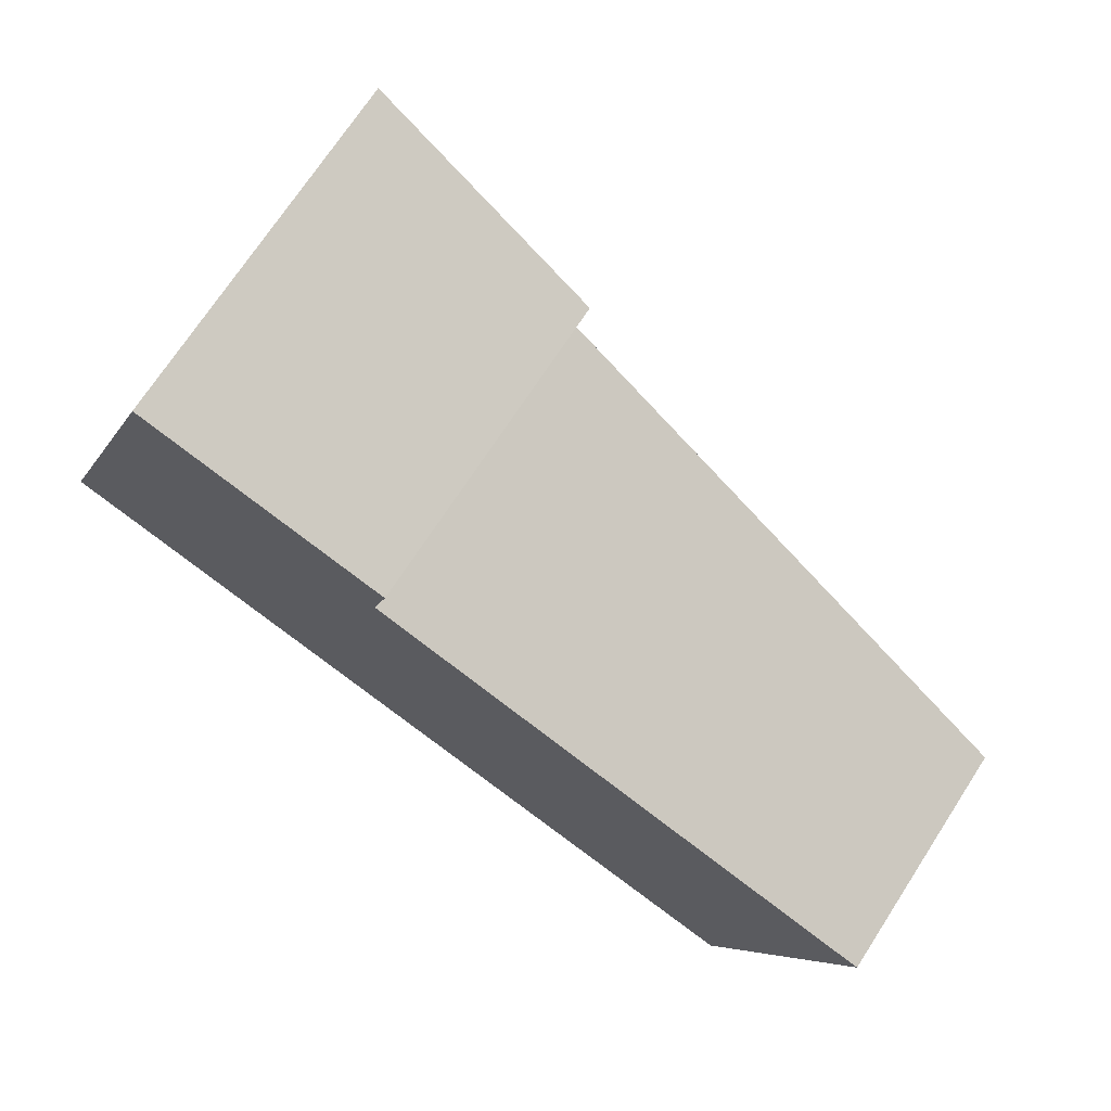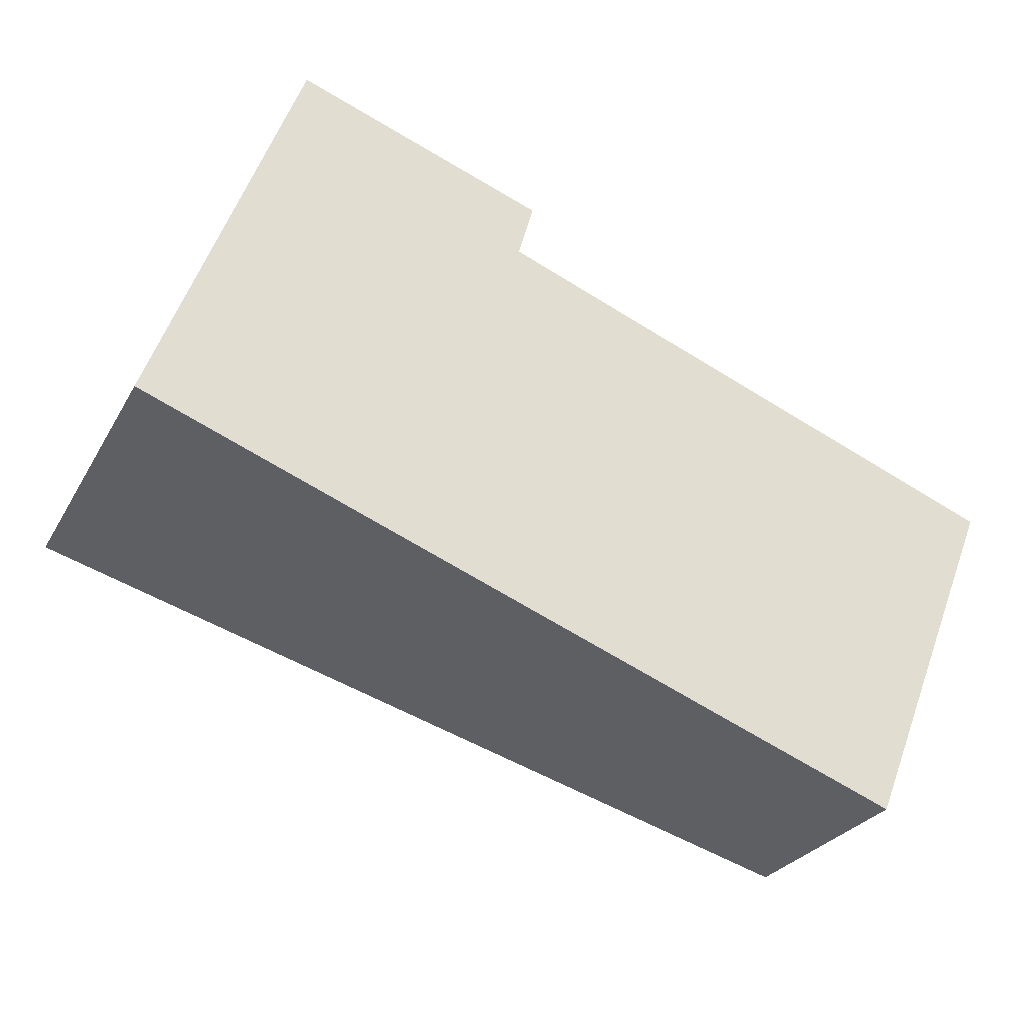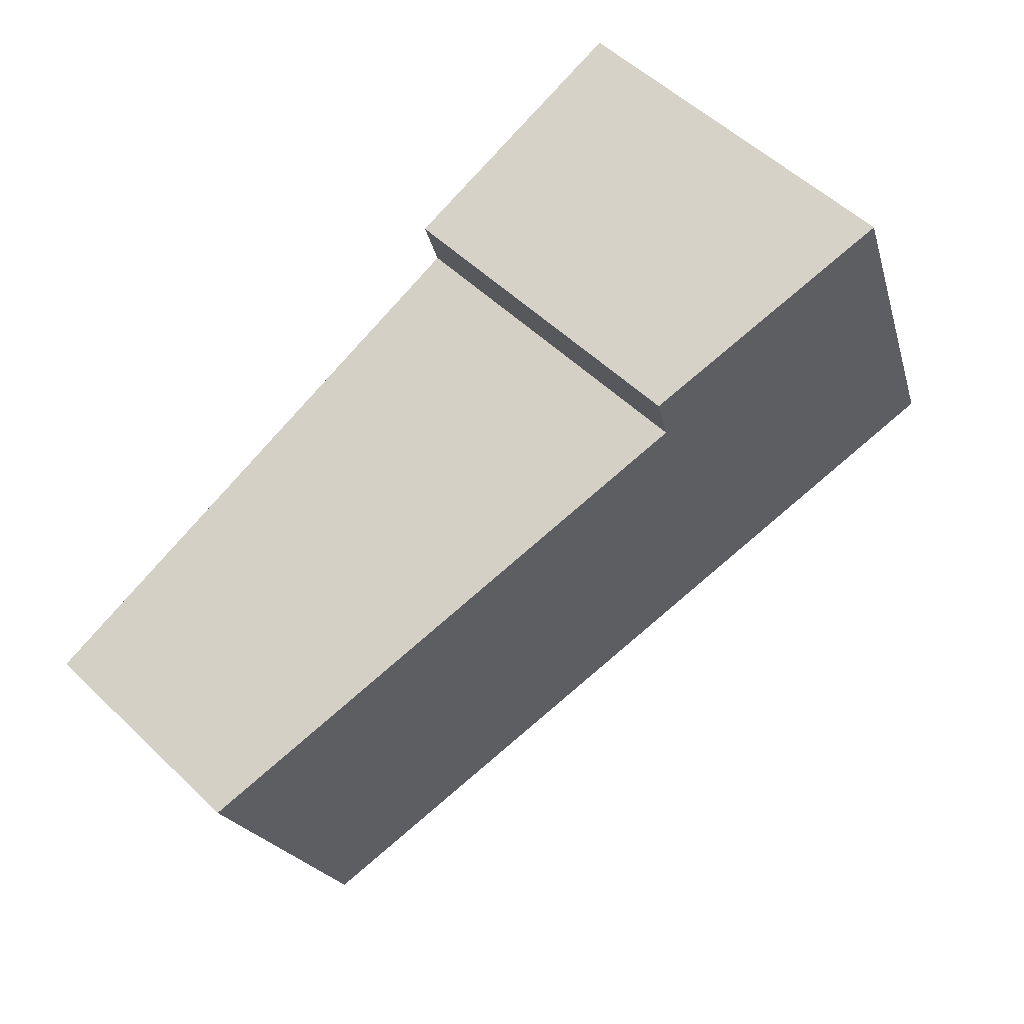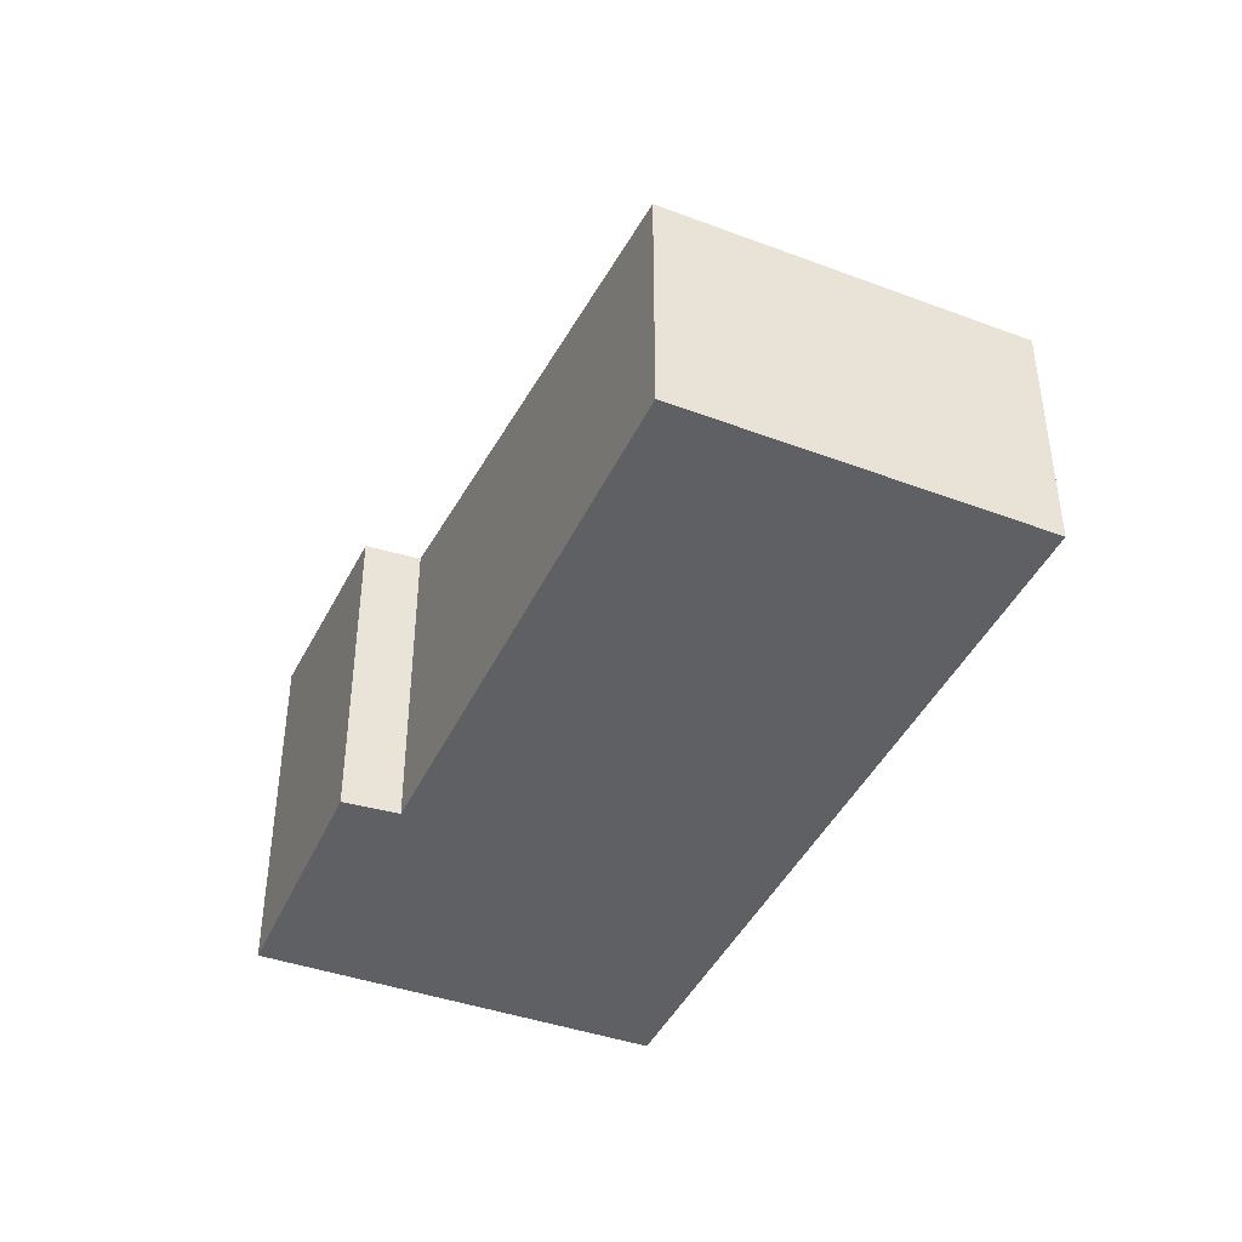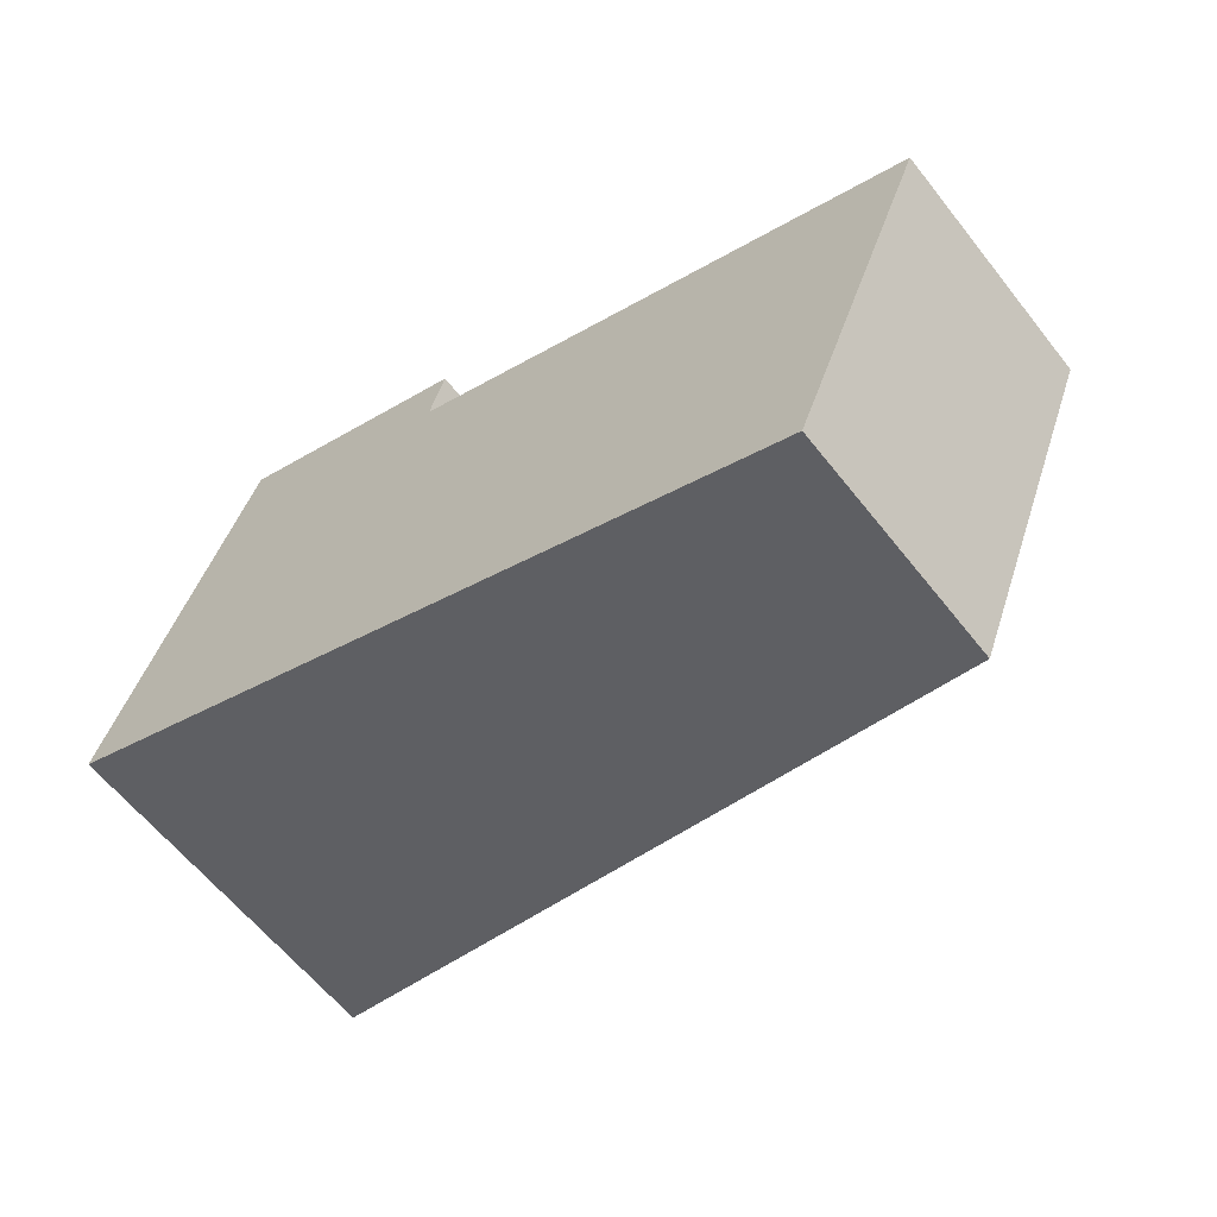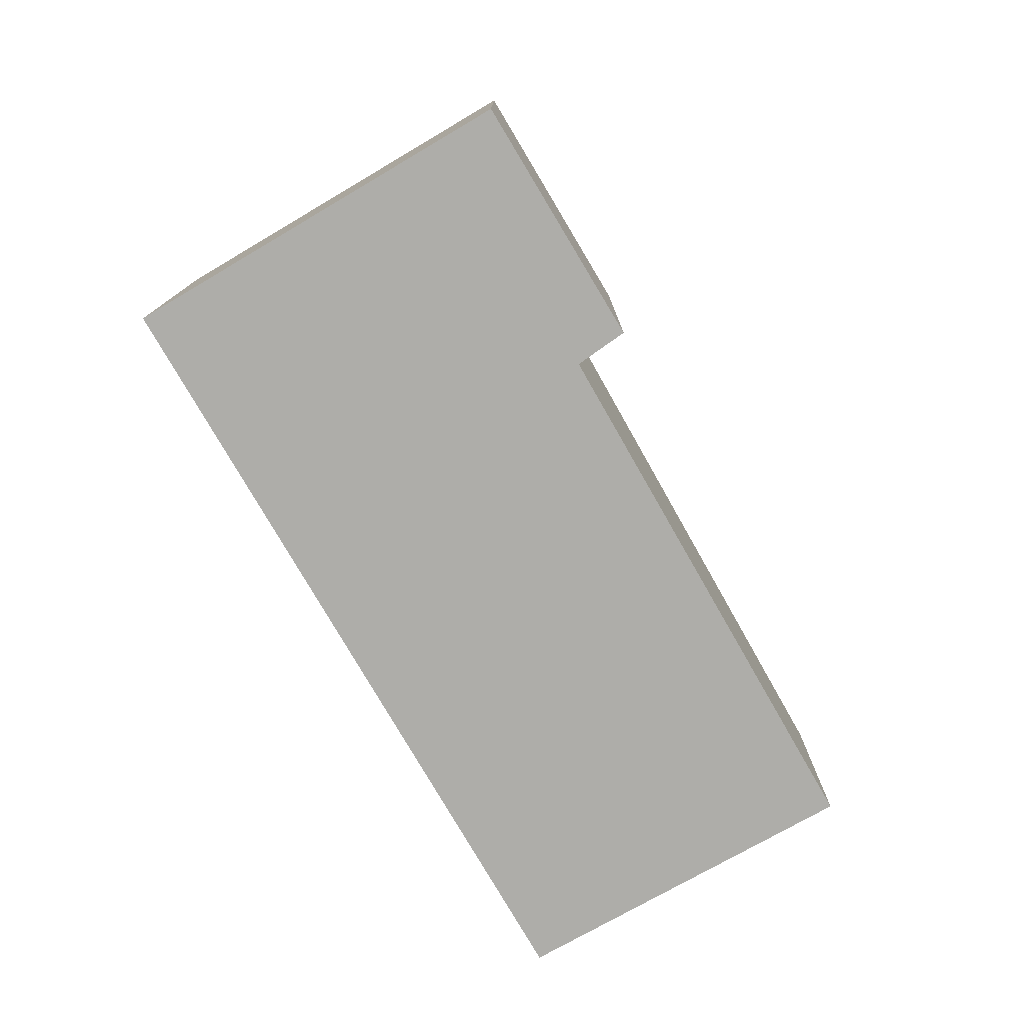
<metadata>
{"format":"obj","ext":"obj","renderer":"f3d","projection":"perspective","resolution":1024,"background":"white","views":[{"elev":71.7,"azim":33.1,"up":"+Z"},{"elev":-26.8,"azim":-23.4,"up":"+Z"},{"elev":53.6,"azim":135.5,"up":"+Z"},{"elev":-42.3,"azim":87.4,"up":"+Y"},{"elev":-60.6,"azim":38.0,"up":"+Z"},{"elev":-77.1,"azim":-38.9,"up":"+Y"}]}
</metadata>
<code>
v  3.307 2.706 2.508
v  3.178 2.7 2.053
v  1.226 3.045 3.268
v  6.226 2.024 -2.404
v  0 3.045 1.865e-16
v  7.302 2.023 0.442
v  6.42 1.992 -2.479
v  7.545 1.983 0.347
v  0 0 0
v  6.42 1.518e-16 -2.479
v  6.226 1.472e-16 -2.404
v  1.226 -2.001e-16 3.268
v  3.307 -1.536e-16 2.508
v  3.178 -1.257e-16 2.053
v  7.302 -2.706e-17 0.442
v  7.545 -2.125e-17 0.347
g defaultobject
f 1 2 3
f 3 4 5
f 4 3 2
f 4 2 6
f 4 6 7
f 7 6 8
f 4 9 5
f 9 4 7
f 9 7 10
f 9 10 11
f 9 3 5
f 3 9 12
f 12 1 3
f 1 12 13
f 14 6 2
f 6 14 15
f 6 15 8
f 8 15 16
f 13 2 1
f 2 13 14
f 8 10 7
f 10 8 16
f 16 11 10
f 11 16 9
f 9 16 14
f 9 14 12
f 14 16 15
f 12 14 13

</code>
